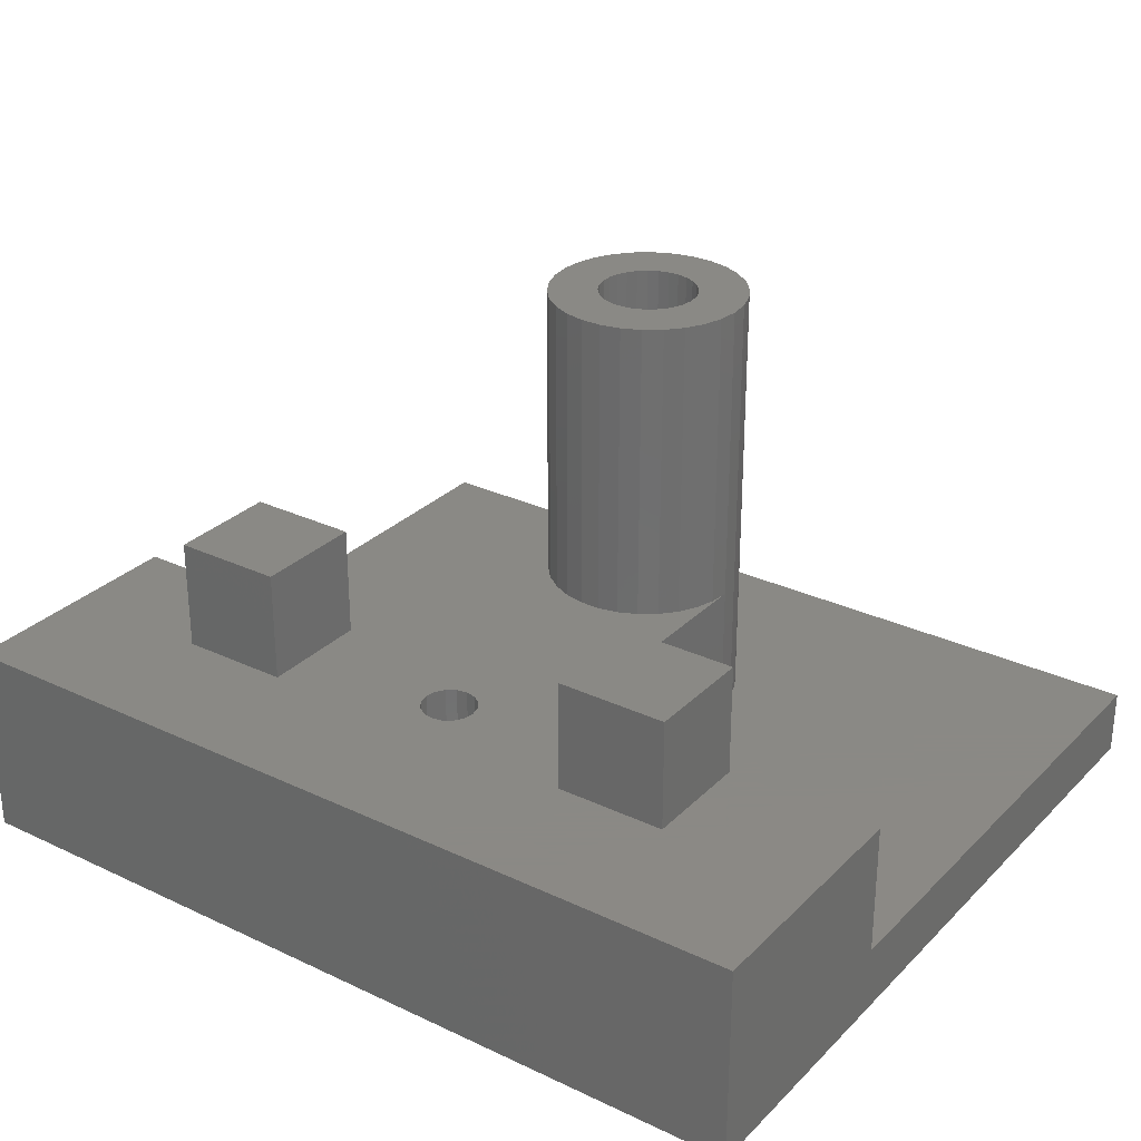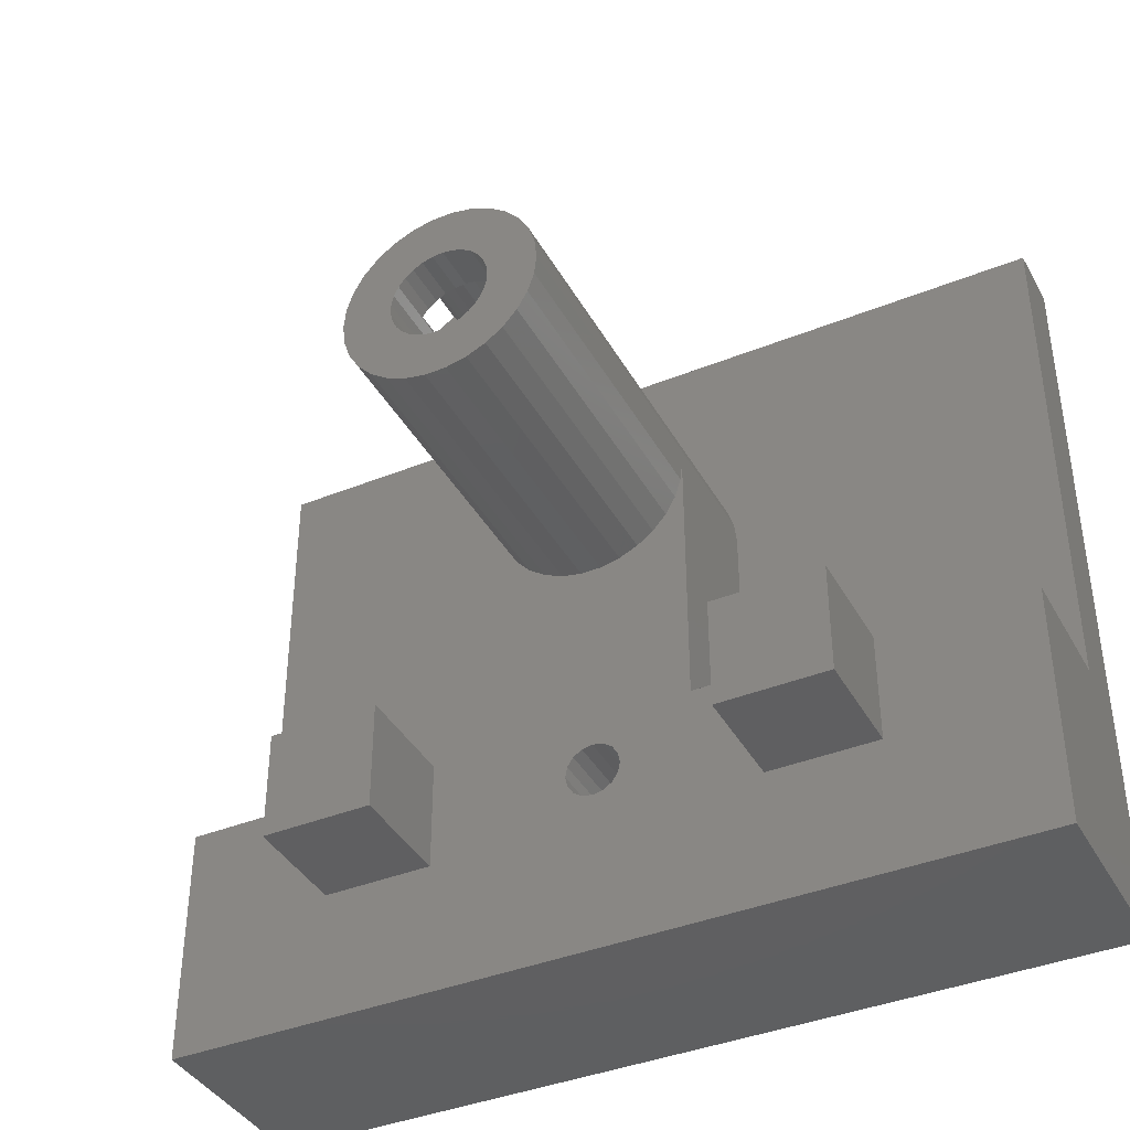
<metadata>
{"format":"stl","ext":"stl","renderer":"f3d","projection":"perspective","resolution":1024,"background":"white","views":[{"elev":28.9,"azim":35.1,"up":"+Z"},{"elev":-39.5,"azim":26.7,"up":"+Y"}]}
</metadata>
<code>
# stl→obj: 422 verts, 876 faces
v 12 6 14
v 12 11 9
v 12 11 14
v 12 6 9
v 7 11 14
v 7 6 14
v 21.54 22.56 0
v 22.01 9.619 0
v 21.72 10.12 0
v 21.7 23.02 0
v 21.75 23.5 0
v 21.29 22.14 0
v 21.34 10.54 0
v 20.96 21.79 0
v 20.88 10.88 0
v 20.55 21.51 0
v 20.35 11.12 0
v 20.1 21.33 0
v 19.79 11.23 0
v 19.62 21.25 0
v 19.21 11.23 0
v 19.14 21.28 0
v 18.65 11.12 0
v 18.67 21.41 0
v 18.12 10.88 0
v 18.24 21.64 0
v 17.66 10.54 0
v 17.87 21.95 0
v 17.28 10.12 0
v 17.57 22.34 0
v 16.99 9.619 0
v 17.37 22.78 0
v 0 35 0
v 0 0 0
v 22.19 9.072 0
v 39 0 0
v 22.25 8.5 0
v 22.19 7.928 0
v 22.01 7.381 0
v 21.72 6.884 0
v 21.34 6.456 0
v 20.88 6.118 0
v 20.35 5.885 0
v 19.79 5.765 0
v 19.21 5.765 0
v 16.81 7.928 0
v 16.75 8.5 0
v 16.99 7.381 0
v 17.28 6.884 0
v 17.66 6.456 0
v 18.12 6.118 0
v 18.65 5.885 0
v 39 35 0
v 21.7 23.98 0
v 21.54 24.44 0
v 21.29 24.86 0
v 20.96 25.21 0
v 20.55 25.49 0
v 20.1 25.67 0
v 19.62 25.75 0
v 19.14 25.72 0
v 18.67 25.59 0
v 16.81 9.072 0
v 17.26 23.26 0
v 17.26 23.74 0
v 17.37 24.22 0
v 18.24 25.36 0
v 17.87 25.05 0
v 17.57 24.66 0
v 7 6 9
v 7 11 9
v 39 11 3
v 32 11 9
v 39 11 9
v 24 11 3
v 27 11 9
v 24 11 9
v 27 11 14
v 32 11 14
v 15 11 3
v 15 11 9
v 0 11 3
v 0 11 9
v 32 6 14
v 32 6 9
v 27 6 14
v 27 6 9
v 17.25 27.4 21
v 16.49 26.84 23
v 17.25 27.4 23
v 16.49 26.84 21
v 17.25 27.4 3
v 16.49 26.84 18
v 17.25 27.4 18
v 16.49 26.84 3
v 17.25 19.6 9
v 18.11 19.22 23
v 17.25 19.6 23
v 18.11 19.22 9
v 20.89 19.22 9
v 21.75 19.6 23
v 20.89 19.22 23
v 21.75 19.6 9
v 24 23.5 9
v 23.9 24.44 23
v 24 23.5 23
v 23.9 24.44 3
v 24 23.5 3
v 21.7 23.98 23
v 21.75 23.5 23
v 22.51 26.84 23
v 21.54 24.44 23
v 21.29 24.86 23
v 20.96 25.21 23
v 20.55 25.49 23
v 21.75 27.4 23
v 20.89 27.78 23
v 20.1 25.67 23
v 19.97 27.98 23
v 19.62 25.75 23
v 19.03 27.98 23
v 19.14 25.72 23
v 18.11 27.78 23
v 18.67 25.59 23
v 18.24 25.36 23
v 17.87 25.05 23
v 15.86 26.14 23
v 15.39 25.33 23
v 17.57 24.66 23
v 23.61 25.33 23
v 23.9 22.56 23
v 23.14 26.14 23
v 21.7 23.02 23
v 23.61 21.67 23
v 21.54 22.56 23
v 23.14 20.86 23
v 21.29 22.14 23
v 22.51 20.16 23
v 20.96 21.79 23
v 20.55 21.51 23
v 20.1 21.33 23
v 19.97 19.02 23
v 19.62 21.25 23
v 19.03 19.02 23
v 19.14 21.28 23
v 18.67 21.41 23
v 18.24 21.64 23
v 16.49 20.16 23
v 17.87 21.95 23
v 15.86 20.86 23
v 17.57 22.34 23
v 15.39 21.67 23
v 17.37 22.78 23
v 15.1 22.56 23
v 17.26 23.26 23
v 17.37 24.22 23
v 15.1 24.44 23
v 17.26 23.74 23
v 15 23.5 23
v 23.14 20.86 9
v 22.51 20.16 9
v 23.9 22.56 9
v 23.61 21.67 9
v 19.97 19.02 9
v 23.61 25.33 3
v 15 23.5 9
v 15.1 24.44 3
v 15 23.5 3
v 19.97 27.98 3
v 19.03 27.98 3
v 15.39 21.67 9
v 15.1 22.56 9
v 21.75 27.4 18
v 21.75 27.4 3
v 21.62 27.45 18
v 21.62 27.45 21
v 21.75 27.4 21
v 20.89 27.78 3
v 22.51 26.84 21
v 23.14 26.14 21
v 23.14 26.14 18
v 22.51 26.84 3
v 22.51 26.84 18
v 23.14 26.14 3
v 15.39 25.33 3
v 18.11 27.78 3
v 16.49 20.16 9
v 19.03 19.02 9
v 17.38 27.45 21
v 17.38 27.45 18
v 23.15 26.12 21
v 23.15 26.12 18
v 15.86 26.14 21
v 15.86 26.14 3
v 15.86 26.14 18
v 15.86 20.86 9
v 15.85 26.12 18
v 15.85 26.12 21
v 39 0 9
v 20.75 8.5 9
v 20.65 8.022 9
v 20.38 7.616 9
v 19.98 7.345 9
v 19.5 7.25 9
v 19.02 7.345 9
v 18.62 9.384 9
v 18.35 8.978 9
v 18.25 8.5 9
v 18.35 8.022 9
v 18.62 7.616 9
v 0 0 9
v 20.65 8.978 9
v 20.38 9.384 9
v 19.98 9.655 9
v 19.5 9.75 9
v 19.02 9.655 9
v 39 35 3
v 0 35 3
v 20.4 9.354 4.5
v 20.38 9.384 4.495
v 20.65 8.988 4.5
v 20.65 8.978 4.497
v 20.66 8.953 4.5
v 20.75 8.5 4.5
v 20.01 9.634 4.5
v 19.98 9.655 4.494
v 20.37 9.395 4.5
v 20.65 8.012 4.5
v 20.65 8.022 4.497
v 20.4 7.646 4.5
v 20.38 7.616 4.495
v 19.05 9.661 4.5
v 19.02 9.655 4.494
v 19.47 9.743 4.5
v 19.5 9.75 4.493
v 18.6 9.354 4.5
v 18.62 9.384 4.495
v 18.35 8.988 4.5
v 18.35 8.978 4.497
v 18.34 8.953 4.5
v 18.25 8.5 4.5
v 19.95 7.339 4.5
v 19.98 7.345 4.494
v 19.53 7.257 4.5
v 19.5 7.25 4.493
v 19.47 7.257 4.5
v 19.05 7.339 4.5
v 19.02 7.345 4.494
v 18.34 8.047 4.5
v 18.35 8.022 4.497
v 19.53 9.743 4.5
v 19.95 9.661 4.5
v 20.66 8.047 4.5
v 20.37 7.605 4.5
v 20.01 7.366 4.5
v 18.35 8.012 4.5
v 18.6 7.646 4.5
v 18.62 7.616 4.495
v 18.63 9.395 4.5
v 18.99 9.634 4.5
v 18.99 7.366 4.5
v 18.63 7.605 4.5
v 22.01 9.619 3
v 22.19 9.072 3
v 22.25 8.5 3
v 21.72 10.12 3
v 21.72 6.884 3
v 21.34 6.456 3
v 18.12 10.88 3
v 17.66 10.54 3
v 19.79 11.23 3
v 19.21 11.23 3
v 22.19 7.928 3
v 20.35 11.12 3
v 21.34 10.54 3
v 17.28 10.12 3
v 22.01 7.381 3
v 16.75 8.5 3
v 16.81 9.072 3
v 16.81 7.928 3
v 17.28 6.884 3
v 16.99 7.381 3
v 17.66 6.456 3
v 18.12 6.118 3
v 19.21 5.765 3
v 19.79 5.765 3
v 18.65 11.12 3
v 18.65 5.885 3
v 20.35 5.885 3
v 20.88 10.88 3
v 20.88 6.118 3
v 16.99 9.619 3
v 22.18 7.932 3
v 22.24 8.5 3
v 22.18 7.93 3
v 22 7.387 3
v 22 7.386 3
v 21.72 6.891 3
v 21.72 6.889 3
v 21.72 6.888 3
v 21.33 6.464 3
v 21.33 6.463 3
v 20.87 6.127 3
v 20.35 5.895 3
v 20.35 5.894 3
v 20.34 5.894 3
v 19.79 5.775 3
v 19.21 5.775 3
v 18.66 5.894 3
v 18.65 5.894 3
v 18.65 5.895 3
v 18.13 6.127 3
v 17.67 6.463 3
v 17.67 6.464 3
v 17.28 6.888 3
v 17.28 6.889 3
v 17.28 6.891 3
v 17 7.386 3
v 17 7.387 3
v 16.82 7.93 3
v 16.76 8.498 3
v 16.76 8.5 3
v 22.18 9.068 3
v 22.18 9.07 3
v 22 9.613 3
v 22 9.614 3
v 21.72 10.11 3
v 21.33 10.54 3
v 20.87 10.87 3
v 20.35 11.11 3
v 20.34 11.11 3
v 18.66 11.11 3
v 18.65 11.11 3
v 18.13 10.87 3
v 17.67 10.54 3
v 17.28 10.11 3
v 17 9.614 3
v 17 9.613 3
v 16.82 9.07 3
v 16.76 8.502 3
v 20.51 9.235 4.5
v 20.64 9.008 4.5
v 18.66 7.571 4.5
v 18.36 9.008 4.5
v 18.28 8.76 4.5
v 18.28 8.24 4.5
v 18.88 9.583 4.5
v 19.11 7.311 4.5
v 18.88 7.417 4.5
v 20.34 9.429 4.5
v 20.12 9.583 4.5
v 19.37 9.743 4.5
v 20.72 8.76 4.5
v 18.66 9.429 4.5
v 20.12 7.417 4.5
v 20.64 7.992 4.5
v 18.36 7.992 4.5
v 20.34 7.571 4.5
v 19.63 9.743 4.5
v 18.49 7.765 4.5
v 19.63 7.257 4.5
v 18.49 9.235 4.5
v 19.11 9.689 4.5
v 19.37 7.257 4.5
v 20.72 8.24 4.5
v 20.51 7.765 4.5
v 19.89 7.311 4.5
v 19.89 9.689 4.5
v 21.75 24.85 18
v 21.39 24.69 21
v 21.75 24.85 21
v 21.39 24.69 18
v 22.51 25.41 18
v 22.51 25.41 21
v 23.14 26.11 21
v 20.96 25.21 21
v 21.17 26.89 21
v 21.52 27.28 21
v 21.29 24.86 21
v 20.75 26.58 21
v 20.55 25.49 21
v 20.27 26.37 21
v 20.1 25.67 21
v 19.76 26.26 21
v 19.62 25.75 21
v 19.24 26.26 21
v 19.14 25.72 21
v 18.73 26.37 21
v 18.67 25.59 21
v 18.25 26.58 21
v 18.24 25.36 21
v 17.83 26.89 21
v 17.87 25.05 21
v 17.25 24.85 21
v 17.6 24.7 21
v 16.49 25.41 21
v 17.48 27.28 21
v 15.86 26.11 21
v 17.6 24.7 18
v 17.25 24.85 18
v 15.86 26.11 18
v 16.49 25.41 18
v 23.14 26.11 18
v 21.52 27.28 18
v 21.17 26.89 18
v 20.96 25.21 18
v 21.29 24.86 18
v 20.75 26.58 18
v 20.55 25.49 18
v 20.27 26.37 18
v 20.1 25.67 18
v 19.76 26.26 18
v 19.62 25.75 18
v 19.24 26.26 18
v 19.14 25.72 18
v 18.73 26.37 18
v 18.67 25.59 18
v 18.25 26.58 18
v 18.24 25.36 18
v 17.83 26.89 18
v 17.87 25.05 18
v 17.48 27.28 18
f 1 2 3
f 2 1 4
f 5 1 3
f 1 5 6
f 7 8 9
f 8 10 11
f 8 7 10
f 12 9 13
f 9 12 7
f 13 14 12
f 15 14 13
f 15 16 14
f 17 16 15
f 17 18 16
f 19 18 17
f 19 20 18
f 21 20 19
f 21 22 20
f 23 22 21
f 22 23 24
f 25 24 23
f 24 25 26
f 27 26 25
f 26 27 28
f 29 28 27
f 28 29 30
f 31 30 29
f 30 31 32
f 33 32 34
f 34 32 31
f 35 36 37
f 36 38 37
f 36 39 38
f 36 40 39
f 36 41 40
f 36 42 41
f 36 43 42
f 36 44 43
f 36 45 44
f 34 45 36
f 46 34 47
f 48 34 46
f 49 34 48
f 50 34 49
f 51 34 50
f 52 34 51
f 45 34 52
f 8 36 35
f 11 36 8
f 36 11 53
f 54 53 11
f 55 53 54
f 56 53 55
f 57 53 56
f 58 53 57
f 59 53 58
f 60 53 59
f 33 60 61
f 33 61 62
f 34 31 63
f 34 63 47
f 32 33 64
f 64 33 65
f 65 33 66
f 60 33 53
f 67 33 62
f 68 33 67
f 69 33 68
f 66 33 69
f 70 5 71
f 5 70 6
f 72 73 74
f 75 73 72
f 73 75 76
f 76 75 77
f 73 78 79
f 78 73 76
f 80 2 81
f 2 80 71
f 82 71 80
f 71 82 83
f 2 5 3
f 5 2 71
f 70 1 6
f 1 70 4
f 84 73 79
f 73 84 85
f 78 84 79
f 84 78 86
f 87 78 76
f 78 87 86
f 87 84 86
f 84 87 85
f 88 89 90
f 89 88 91
f 92 93 94
f 93 92 95
f 96 97 98
f 97 96 99
f 100 101 102
f 101 100 103
f 104 105 106
f 105 104 107
f 107 104 108
f 105 109 110
f 111 112 109
f 111 113 112
f 111 114 113
f 115 116 117
f 116 115 114
f 117 118 115
f 119 118 117
f 119 120 118
f 121 120 119
f 120 121 122
f 123 122 121
f 122 123 124
f 90 124 123
f 124 90 125
f 89 125 90
f 125 89 126
f 127 126 89
f 128 129 127
f 126 127 129
f 110 106 105
f 109 105 130
f 106 110 131
f 109 130 132
f 133 131 110
f 109 132 111
f 131 133 134
f 114 111 116
f 135 134 133
f 134 135 136
f 137 136 135
f 136 137 138
f 139 138 137
f 138 139 101
f 140 101 139
f 101 140 102
f 141 102 140
f 141 142 102
f 143 142 141
f 144 143 145
f 143 144 142
f 97 145 146
f 98 146 147
f 145 97 144
f 148 147 149
f 150 149 151
f 152 151 153
f 154 153 155
f 146 98 97
f 129 128 156
f 157 156 128
f 147 148 98
f 156 157 158
f 149 150 148
f 159 158 157
f 151 152 150
f 158 159 155
f 153 154 152
f 155 159 154
f 138 160 136
f 160 138 161
f 131 104 106
f 104 131 162
f 136 163 134
f 163 136 160
f 164 102 142
f 102 164 100
f 105 165 130
f 165 105 107
f 166 167 168
f 167 166 157
f 157 166 159
f 169 121 119
f 121 169 170
f 171 154 172
f 154 171 152
f 173 174 175
f 176 116 177
f 116 176 117
f 175 117 176
f 178 175 174
f 175 178 117
f 132 179 111
f 179 132 180
f 181 182 183
f 182 181 184
f 167 128 185
f 128 167 157
f 170 123 121
f 123 170 186
f 172 159 166
f 159 172 154
f 187 98 148
f 98 187 96
f 99 144 97
f 144 99 188
f 178 119 117
f 119 178 169
f 123 189 90
f 123 190 189
f 186 190 123
f 92 190 186
f 190 92 94
f 90 189 88
f 103 138 101
f 138 103 161
f 179 116 111
f 116 179 177
f 182 173 183
f 173 182 174
f 132 191 180
f 191 130 192
f 130 191 132
f 192 184 181
f 165 192 130
f 192 165 184
f 134 162 131
f 162 134 163
f 193 89 91
f 89 193 127
f 194 93 95
f 93 194 195
f 196 152 171
f 152 196 150
f 187 150 196
f 150 187 148
f 194 197 195
f 128 197 185
f 185 197 194
f 198 127 193
f 197 128 198
f 198 128 127
f 188 142 144
f 142 188 164
f 77 108 104
f 108 77 75
f 71 83 70
f 104 162 77
f 76 77 87
f 85 74 73
f 74 85 199
f 87 199 85
f 163 77 162
f 160 77 163
f 161 77 160
f 103 77 161
f 100 77 103
f 164 77 100
f 200 87 77
f 201 87 200
f 202 87 201
f 203 87 202
f 204 87 203
f 4 87 204
f 4 204 205
f 206 81 207
f 81 96 187
f 81 187 196
f 81 196 171
f 207 81 208
f 81 171 172
f 81 172 166
f 208 81 209
f 4 209 81
f 4 81 2
f 209 4 210
f 210 4 205
f 87 4 199
f 211 4 70
f 4 211 199
f 211 70 83
f 77 212 200
f 77 213 212
f 77 214 213
f 77 164 214
f 164 215 214
f 188 215 164
f 188 216 215
f 81 188 99
f 188 81 216
f 81 99 96
f 216 81 206
f 80 166 168
f 166 80 81
f 34 199 211
f 199 34 36
f 74 199 72
f 72 53 217
f 72 36 53
f 36 72 199
f 217 108 72
f 217 107 108
f 217 165 107
f 217 184 165
f 217 182 184
f 217 174 182
f 217 178 174
f 217 169 178
f 217 170 169
f 218 170 217
f 170 218 186
f 218 92 186
f 218 95 92
f 218 194 95
f 218 185 194
f 218 167 185
f 218 168 167
f 82 168 218
f 168 82 80
f 72 108 75
f 33 82 218
f 34 82 33
f 211 82 34
f 82 211 83
f 53 218 217
f 218 53 33
f 219 213 220
f 221 213 219
f 212 221 222
f 221 212 213
f 223 212 222
f 224 212 223
f 212 224 200
f 214 225 213
f 225 214 226
f 227 213 225
f 213 227 220
f 228 201 229
f 230 201 228
f 202 230 231
f 230 202 201
f 216 232 215
f 232 216 233
f 234 215 232
f 215 234 235
f 206 236 237
f 206 238 236
f 207 238 206
f 238 207 239
f 207 240 239
f 208 240 207
f 240 208 241
f 203 242 204
f 242 203 243
f 244 204 242
f 204 244 245
f 204 246 205
f 246 204 245
f 247 205 246
f 205 247 248
f 208 249 241
f 209 249 208
f 249 209 250
f 215 251 214
f 251 215 235
f 252 214 251
f 214 252 226
f 253 200 224
f 201 253 229
f 253 201 200
f 202 254 203
f 254 202 231
f 255 203 254
f 203 255 243
f 209 256 250
f 209 257 256
f 210 257 209
f 257 210 258
f 206 259 216
f 259 206 237
f 260 216 259
f 216 260 233
f 205 261 210
f 261 205 248
f 262 210 261
f 210 262 258
f 35 263 8
f 263 35 264
f 37 264 35
f 264 37 265
f 8 266 9
f 266 8 263
f 41 267 40
f 267 41 268
f 27 269 270
f 269 27 25
f 21 271 272
f 271 21 19
f 38 265 37
f 265 38 273
f 19 274 271
f 274 19 17
f 9 275 13
f 275 9 266
f 276 27 270
f 27 276 29
f 40 277 39
f 277 40 267
f 39 273 38
f 273 39 277
f 278 63 279
f 63 278 47
f 280 47 278
f 47 280 46
f 281 48 282
f 48 281 49
f 282 46 280
f 46 282 48
f 51 283 284
f 283 51 50
f 44 285 286
f 285 44 45
f 25 287 269
f 287 25 23
f 52 284 288
f 284 52 51
f 283 49 281
f 49 283 50
f 23 272 287
f 272 23 21
f 43 286 289
f 286 43 44
f 15 275 290
f 275 15 13
f 17 290 274
f 290 17 15
f 41 291 268
f 291 41 42
f 42 289 291
f 289 42 43
f 292 29 276
f 29 292 31
f 45 288 285
f 288 45 52
f 293 265 273
f 265 293 294
f 273 295 293
f 296 273 277
f 273 296 295
f 277 297 296
f 298 277 267
f 277 298 297
f 267 299 298
f 267 300 299
f 268 300 267
f 268 301 300
f 268 302 301
f 291 302 268
f 291 303 302
f 304 291 289
f 291 304 303
f 289 305 304
f 289 306 305
f 286 306 289
f 286 307 306
f 286 308 307
f 285 308 286
f 285 309 308
f 288 309 285
f 309 288 310
f 288 311 310
f 284 311 288
f 311 284 312
f 284 313 312
f 283 313 284
f 313 283 314
f 283 315 314
f 281 315 283
f 315 281 316
f 281 317 316
f 282 317 281
f 317 282 318
f 282 319 318
f 280 319 282
f 319 280 320
f 280 321 320
f 278 321 280
f 321 278 322
f 323 265 294
f 265 323 264
f 324 264 323
f 325 264 324
f 264 325 263
f 326 263 325
f 327 263 326
f 263 327 266
f 327 266 327
f 327 266 327
f 327 275 266
f 328 275 327
f 328 275 328
f 328 290 275
f 329 290 328
f 330 290 329
f 290 330 274
f 330 274 330
f 331 274 330
f 331 271 274
f 271 271 331
f 272 271 271
f 272 272 271
f 332 272 272
f 287 332 333
f 332 287 272
f 333 287 333
f 269 333 334
f 333 269 287
f 335 269 334
f 270 335 335
f 335 270 269
f 336 270 335
f 276 336 336
f 336 276 270
f 336 276 336
f 292 336 337
f 336 292 276
f 338 292 337
f 279 338 339
f 338 279 292
f 340 279 339
f 278 340 322
f 340 278 279
f 279 31 292
f 31 279 63
f 323 294 224
f 341 327 342
f 327 341 327
f 343 314 315
f 239 344 238
f 338 240 345
f 338 344 239
f 240 338 239
f 344 338 337
f 346 320 321
f 333 347 334
f 346 319 320
f 348 248 247
f 248 349 261
f 311 348 310
f 348 311 248
f 248 311 349
f 350 328 328
f 328 350 351
f 241 340 345
f 340 241 322
f 272 352 332
f 334 347 335
f 325 324 353
f 335 354 336
f 339 345 340
f 303 304 355
f 336 344 337
f 297 298 356
f 330 329 351
f 357 317 318
f 300 301 358
f 294 293 224
f 357 250 256
f 319 249 250
f 319 357 318
f 357 319 250
f 249 319 346
f 302 303 355
f 352 235 234
f 235 352 272
f 235 359 251
f 271 235 272
f 235 271 359
f 313 343 349
f 343 313 314
f 327 326 342
f 317 360 316
f 360 317 357
f 306 307 361
f 237 354 259
f 362 237 236
f 237 336 354
f 362 336 237
f 336 362 336
f 338 345 339
f 271 331 359
f 363 332 352
f 332 363 333
f 361 245 244
f 245 361 307
f 245 364 246
f 308 245 307
f 245 308 364
f 364 308 309
f 354 335 347
f 335 354 335
f 328 327 350
f 329 328 351
f 349 311 312
f 356 296 297
f 296 253 365
f 296 229 253
f 296 356 229
f 229 356 228
f 309 348 364
f 348 309 310
f 223 325 353
f 222 325 223
f 342 325 222
f 342 222 221
f 325 342 326
f 241 321 322
f 321 241 346
f 366 298 299
f 298 366 356
f 367 304 305
f 304 243 355
f 355 243 255
f 304 367 243
f 243 367 242
f 295 296 365
f 293 365 224
f 365 293 295
f 233 363 232
f 347 233 260
f 333 363 233
f 333 233 347
f 363 333 333
f 336 362 344
f 362 336 336
f 368 331 330
f 331 368 359
f 226 330 351
f 226 351 225
f 368 330 226
f 368 226 252
f 330 368 330
f 341 327 327
f 220 341 219
f 341 220 327
f 350 220 227
f 220 350 327
f 302 358 301
f 358 302 355
f 323 353 324
f 353 323 224
f 300 366 299
f 231 366 300
f 366 231 230
f 358 231 300
f 231 358 254
f 306 367 305
f 367 306 361
f 343 258 262
f 258 360 257
f 315 258 343
f 315 360 258
f 360 315 316
f 221 341 342
f 341 221 219
f 262 349 343
f 349 262 261
f 232 352 234
f 352 232 363
f 238 362 236
f 362 238 344
f 355 254 358
f 254 355 255
f 227 351 350
f 351 227 225
f 366 228 356
f 228 366 230
f 345 240 241
f 247 364 348
f 364 247 246
f 252 359 368
f 359 252 251
f 249 346 241
f 256 360 357
f 360 256 257
f 361 242 367
f 242 361 244
f 259 347 260
f 347 259 354
f 353 224 223
f 224 365 253
f 349 312 313
f 369 370 371
f 370 369 372
f 373 371 374
f 371 373 369
f 375 180 191
f 374 180 375
f 374 179 180
f 376 374 371
f 374 377 179
f 378 179 377
f 177 378 176
f 379 371 370
f 376 371 379
f 179 378 177
f 374 376 377
f 376 380 377
f 381 380 376
f 381 382 380
f 383 382 381
f 383 384 382
f 385 384 383
f 385 386 384
f 387 386 385
f 387 388 386
f 389 388 387
f 389 390 388
f 391 390 389
f 392 391 393
f 391 392 390
f 394 393 395
f 396 393 394
f 393 396 392
f 91 392 396
f 397 88 189
f 392 91 397
f 397 91 88
f 398 91 396
f 398 193 91
f 193 398 198
f 399 394 395
f 394 399 400
f 396 401 398
f 401 396 402
f 373 375 403
f 375 373 374
f 400 396 394
f 396 400 402
f 398 197 198
f 197 398 401
f 403 191 192
f 191 403 375
f 181 403 192
f 183 403 181
f 183 373 403
f 404 183 173
f 183 405 373
f 404 173 175
f 183 404 405
f 406 373 405
f 369 407 372
f 373 406 369
f 369 406 407
f 408 406 405
f 408 409 406
f 410 409 408
f 410 411 409
f 412 411 410
f 412 413 411
f 414 413 412
f 414 415 413
f 416 415 414
f 416 417 415
f 418 417 416
f 418 419 417
f 420 419 418
f 419 420 421
f 402 421 420
f 93 420 422
f 94 422 190
f 93 422 94
f 421 400 399
f 421 402 400
f 420 93 402
f 93 401 402
f 195 401 93
f 401 195 197
f 408 377 380
f 377 408 405
f 420 390 392
f 390 420 418
f 414 384 386
f 384 414 412
f 410 380 382
f 380 410 408
f 378 175 176
f 175 378 404
f 416 386 388
f 386 416 414
f 377 404 378
f 404 377 405
f 420 397 422
f 397 420 392
f 422 189 190
f 189 422 397
f 412 382 384
f 382 412 410
f 418 388 390
f 388 418 416
f 155 65 158
f 65 155 64
f 60 411 413
f 411 60 59
f 385 118 120
f 118 385 383
f 16 141 140
f 141 16 18
f 20 145 143
f 145 20 22
f 10 110 11
f 110 10 133
f 61 413 415
f 413 61 60
f 387 120 122
f 120 387 385
f 56 372 407
f 112 372 55
f 55 372 56
f 370 113 379
f 370 112 113
f 372 112 370
f 12 135 7
f 135 12 137
f 11 109 54
f 109 11 110
f 14 137 12
f 137 14 139
f 58 406 409
f 406 58 57
f 381 114 115
f 114 381 376
f 22 146 145
f 146 22 24
f 126 395 393
f 395 129 399
f 129 395 126
f 399 68 421
f 399 69 68
f 69 399 129
f 54 112 55
f 112 54 109
f 18 143 141
f 143 18 20
f 59 409 411
f 409 59 58
f 383 115 118
f 115 383 381
f 158 66 156
f 66 158 65
f 62 415 417
f 415 62 61
f 389 122 124
f 122 389 387
f 14 140 139
f 140 14 16
f 151 32 153
f 32 151 30
f 24 147 146
f 147 24 26
f 56 406 57
f 406 56 407
f 379 114 376
f 114 379 113
f 68 419 421
f 419 68 67
f 393 125 126
f 125 393 391
f 156 69 129
f 69 156 66
f 67 417 419
f 417 67 62
f 391 124 125
f 124 391 389
f 153 64 155
f 64 153 32
f 149 30 151
f 30 149 28
f 26 149 147
f 149 26 28
f 7 133 10
f 133 7 135

</code>
